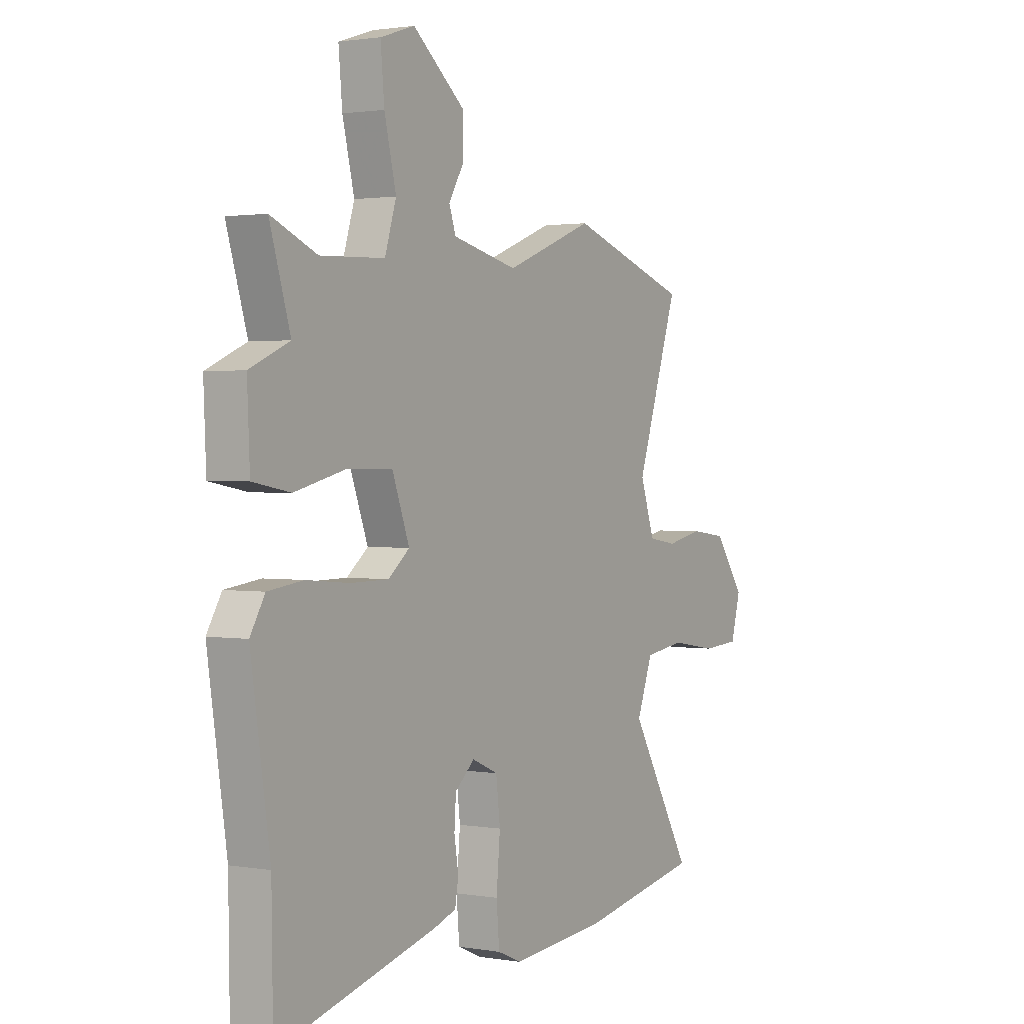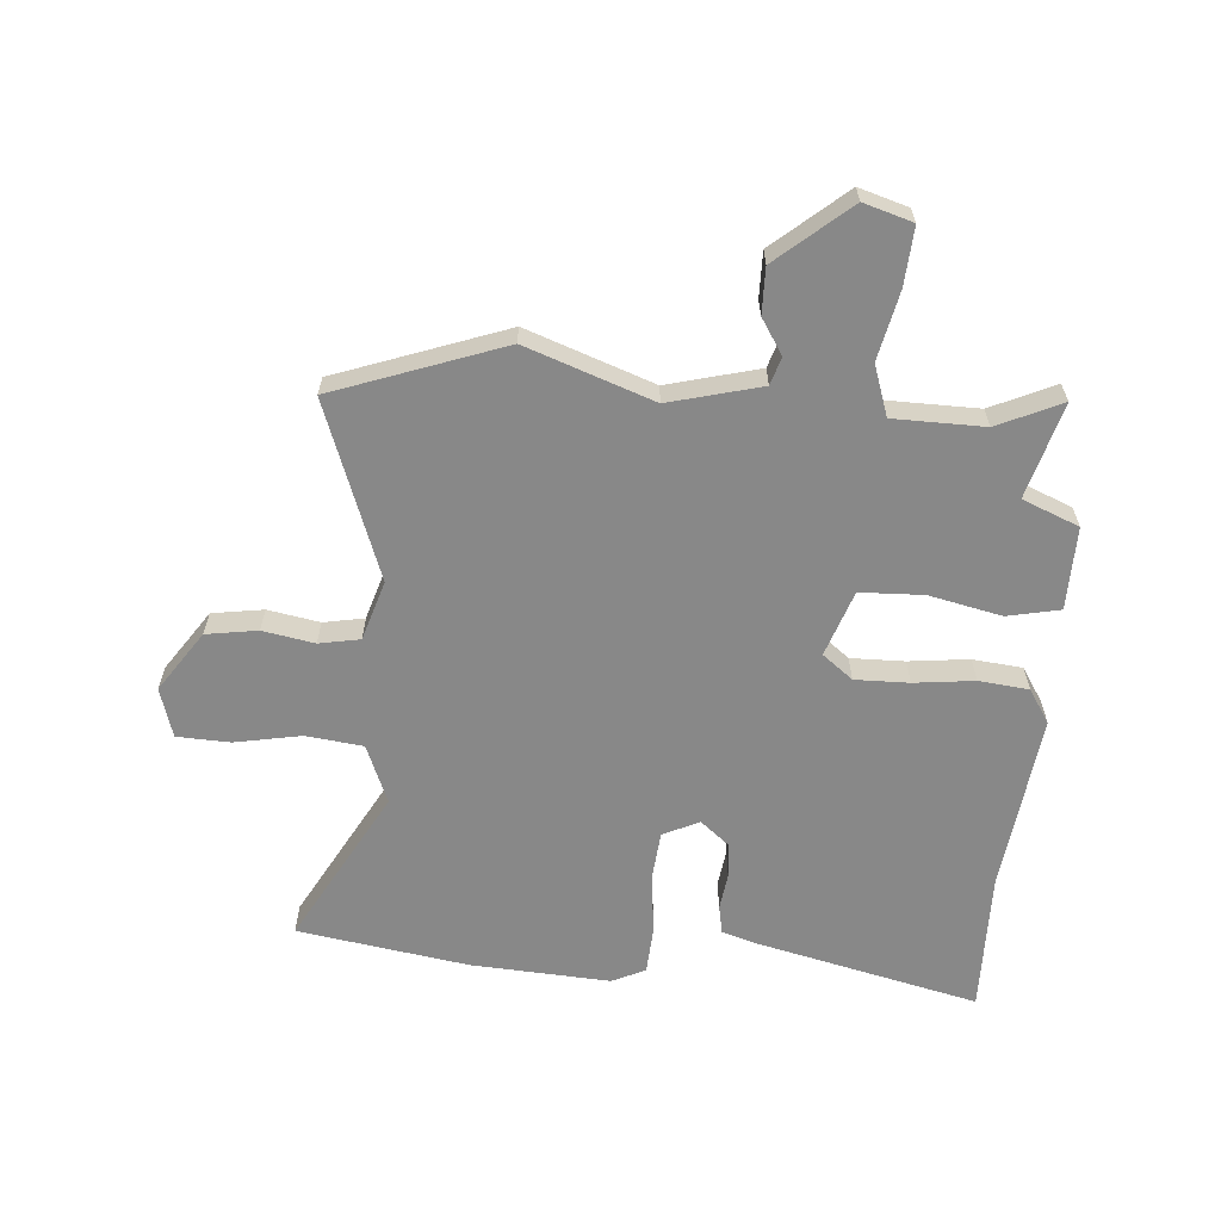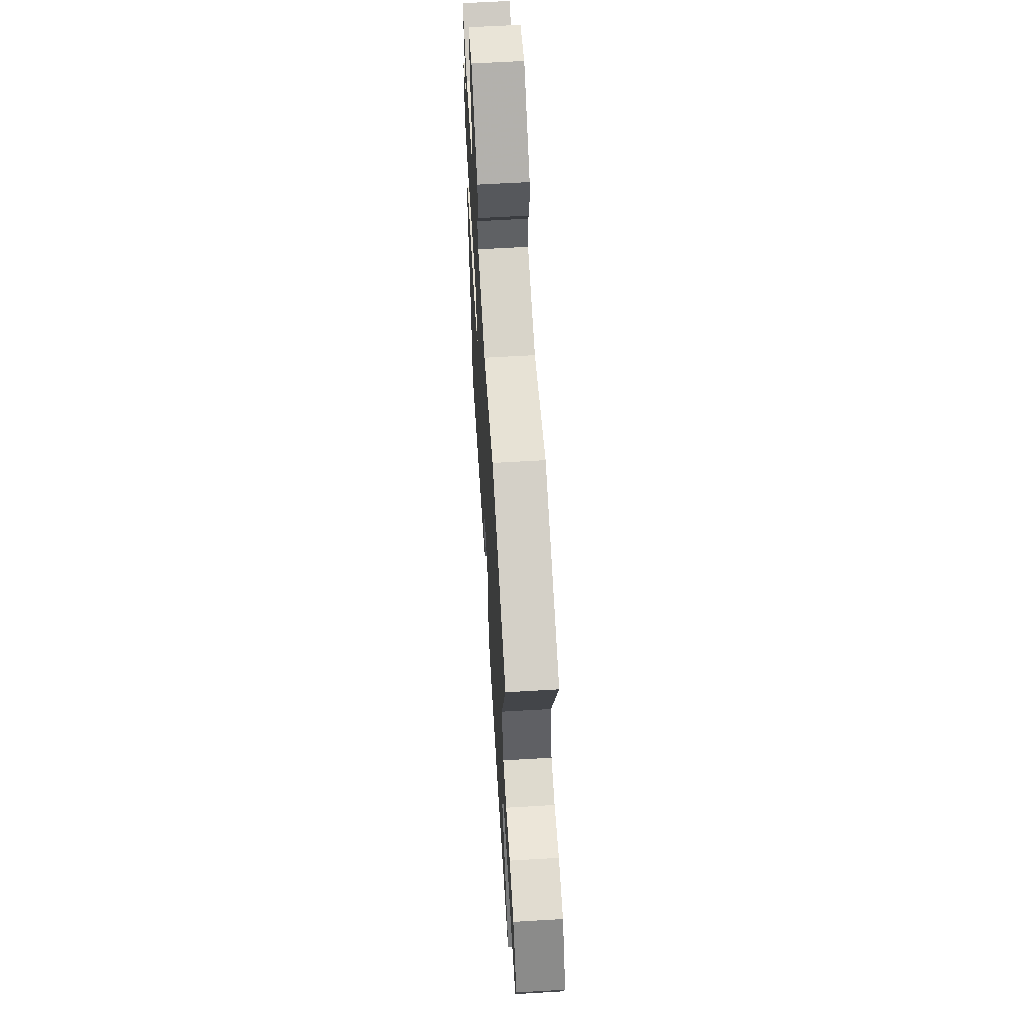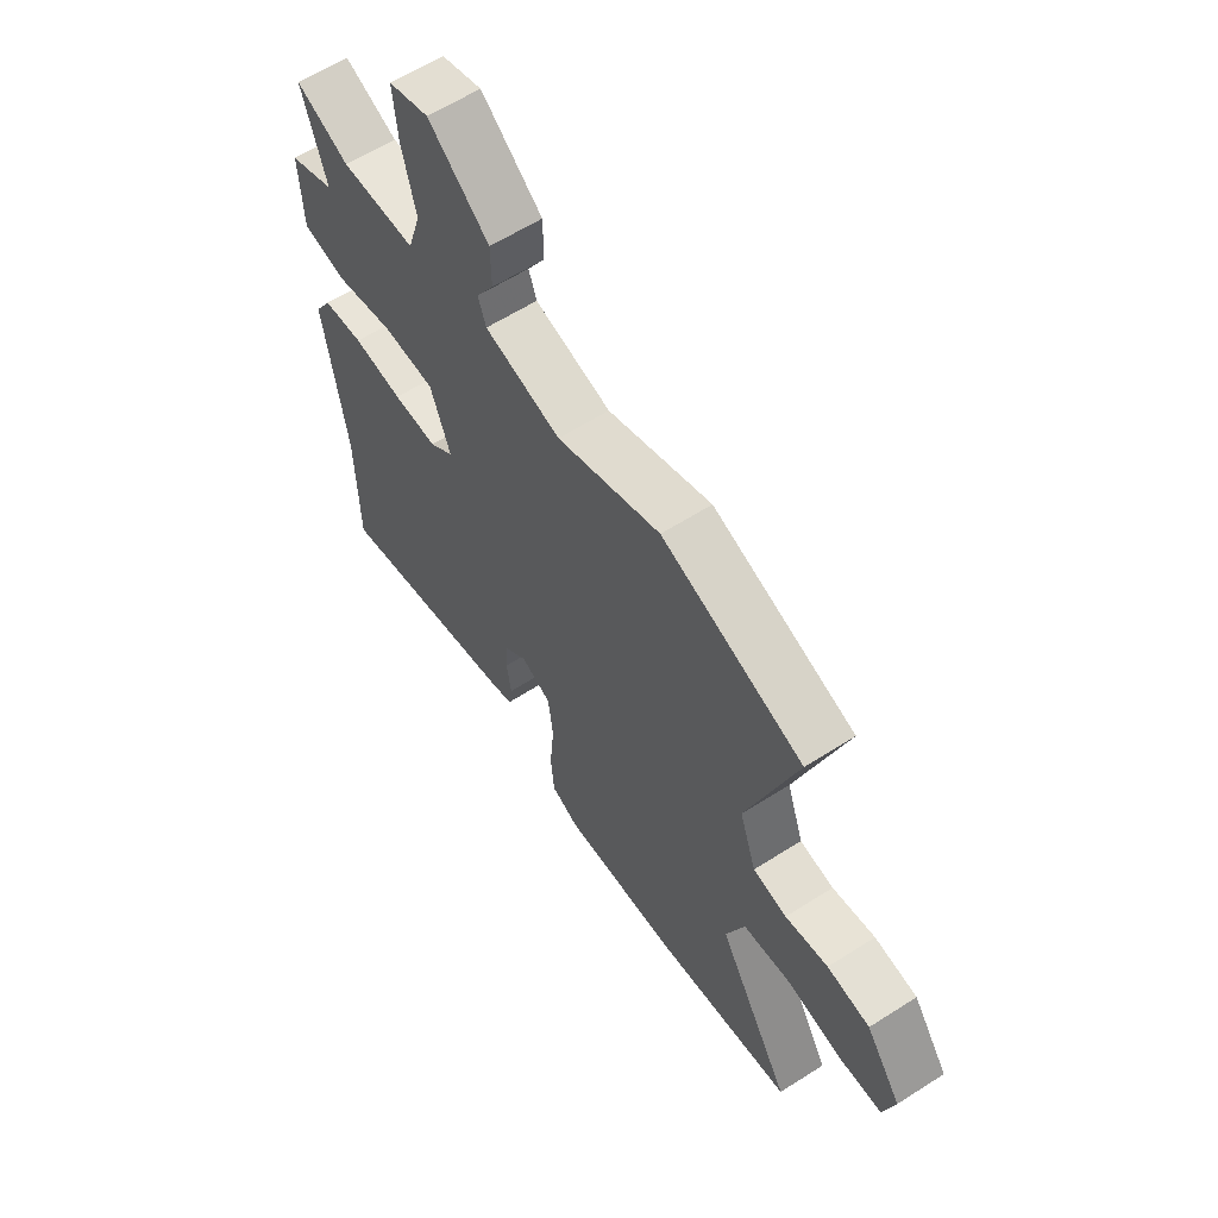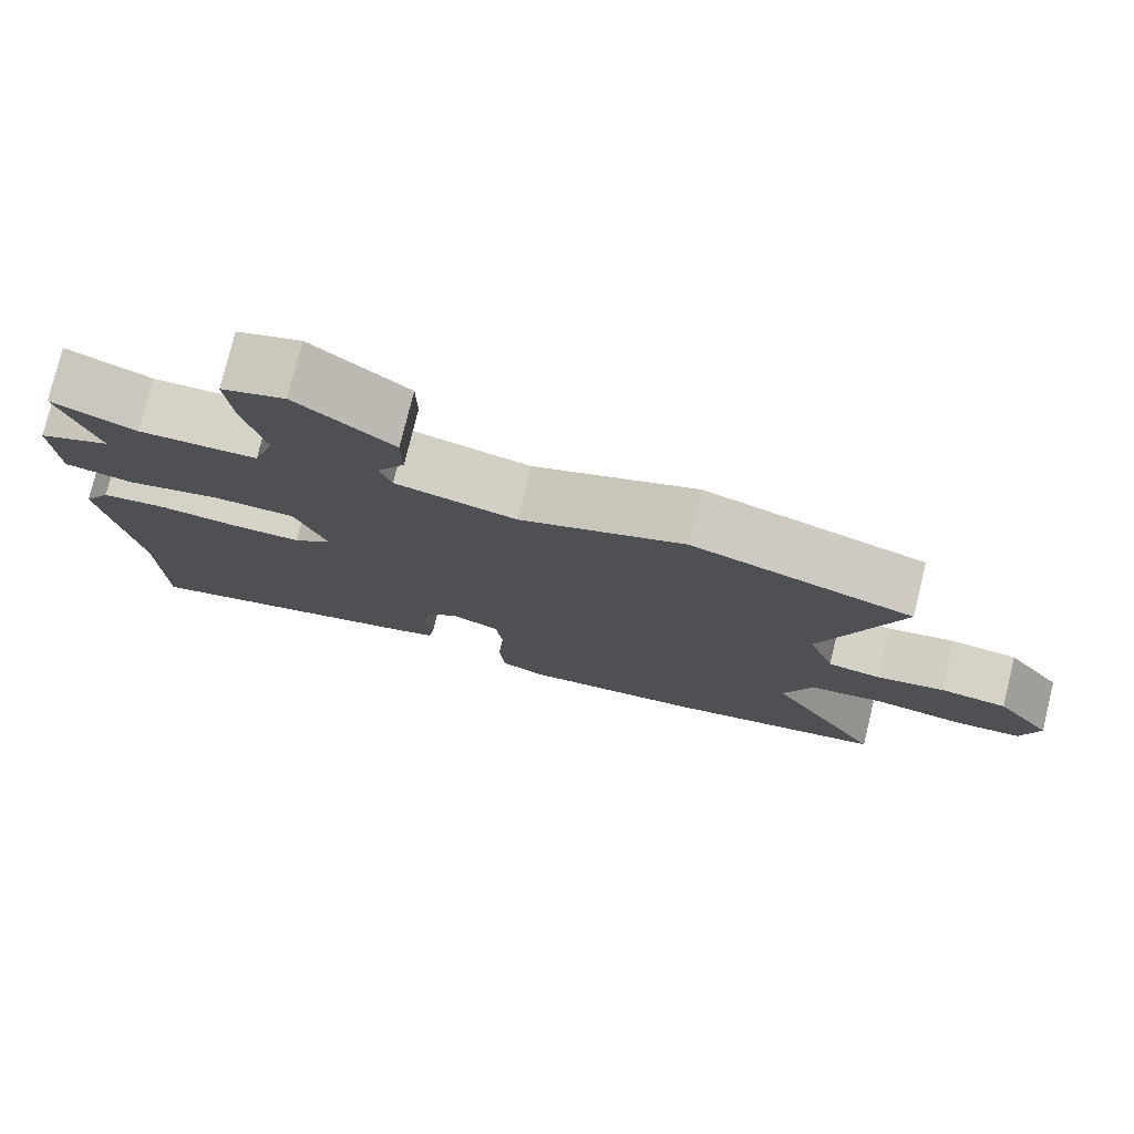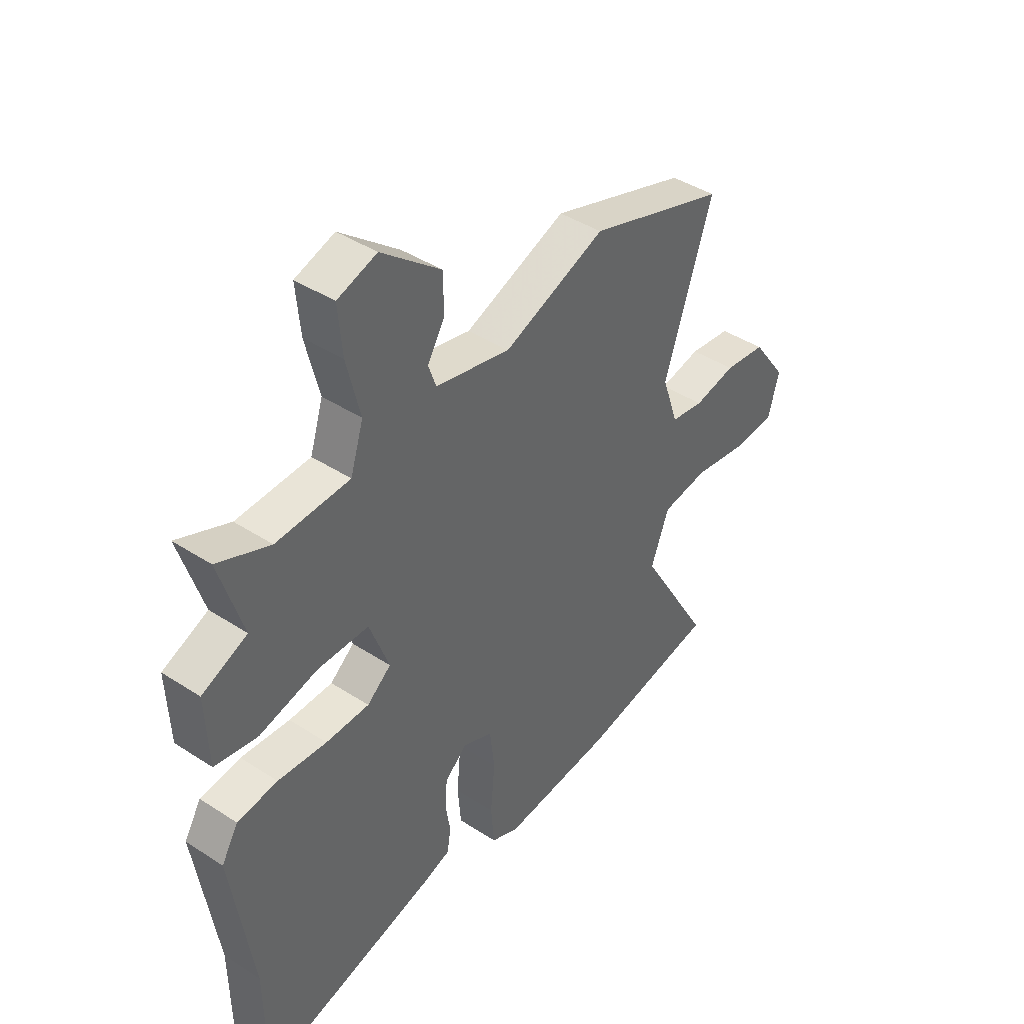
<metadata>
{"format":"obj","ext":"obj","renderer":"f3d","projection":"perspective","resolution":1024,"background":"white","views":[{"elev":1.6,"azim":121.6,"up":"+Z"},{"elev":-62.7,"azim":-3.0,"up":"+Y"},{"elev":62.3,"azim":-93.4,"up":"+Z"},{"elev":60.9,"azim":-123.1,"up":"+Z"},{"elev":77.4,"azim":-166.2,"up":"+Z"},{"elev":42.2,"azim":128.0,"up":"+Z"}]}
</metadata>
<code>
v -0.59 0.07 0.47
v -0.302 0.07 0.565
v -0.09 0.07 0.483
v 0.066 0.07 0.519
v 0.082 0.07 0.565
v 0.046 0.07 0.625
v 0.047 0.07 0.702
v 0.171 0.07 0.802
v 0.253 0.07 0.775
v 0.244 0.07 0.678
v 0.216 0.07 0.563
v 0.243 0.07 0.477
v 0.396 0.07 0.471
v 0.505 0.07 0.517
v 0.456 0.07 0.358
v 0.55 0.07 0.317
v 0.544 0.07 0.177
v 0.455 0.07 0.161
v 0.333 0.07 0.191
v 0.226 0.07 0.19
v 0.185 0.07 0.08
v 0.235 0.07 0.039
v 0.326 0.07 0.038
v 0.428 0.07 0.047
v 0.512 0.07 0.036
v 0.547 0.07 -0.022
v 0.502 0.07 -0.322
v 0.499 0.07 -0.559
v 0.121 0.07 -0.46
v 0.068 0.07 -0.442
v 0.06 0.07 -0.394
v 0.07 0.07 -0.332
v 0.066 0.07 -0.273
v 0.019 0.07 -0.232
v -0.043 0.07 -0.259
v -0.053 0.07 -0.342
v -0.044 0.07 -0.443
v -0.051 0.07 -0.524
v -0.108 0.07 -0.549
v -0.342 0.07 -0.529
v -0.629 0.07 -0.476
v -0.479 0.07 -0.22
v -0.517 0.07 -0.12
v -0.613 0.07 -0.106
v -0.726 0.07 -0.124
v -0.815 0.07 -0.118
v -0.838 0.07 -0.034
v -0.766 0.07 0.066
v -0.679 0.07 0.077
v -0.592 0.07 0.059
v -0.523 0.07 0.07
v -0.489 0.07 0.17
v -0.59 0 0.47
v -0.302 0 0.565
v -0.09 0 0.483
v 0.066 0 0.519
v 0.082 0 0.565
v 0.046 0 0.625
v 0.047 0 0.702
v 0.171 0 0.802
v 0.253 0 0.775
v 0.244 0 0.678
v 0.216 0 0.563
v 0.243 0 0.477
v 0.396 0 0.471
v 0.505 0 0.517
v 0.456 0 0.358
v 0.55 0 0.317
v 0.544 0 0.177
v 0.455 0 0.161
v 0.333 0 0.191
v 0.226 0 0.19
v 0.185 0 0.08
v 0.235 0 0.039
v 0.326 0 0.038
v 0.428 0 0.047
v 0.512 0 0.036
v 0.547 0 -0.022
v 0.502 0 -0.322
v 0.499 0 -0.559
v 0.121 0 -0.46
v 0.068 0 -0.442
v 0.06 0 -0.394
v 0.07 0 -0.332
v 0.066 0 -0.273
v 0.019 0 -0.232
v -0.043 0 -0.259
v -0.053 0 -0.342
v -0.044 0 -0.443
v -0.051 0 -0.524
v -0.108 0 -0.549
v -0.342 0 -0.529
v -0.629 0 -0.476
v -0.479 0 -0.22
v -0.517 0 -0.12
v -0.613 0 -0.106
v -0.726 0 -0.124
v -0.815 0 -0.118
v -0.838 0 -0.034
v -0.766 0 0.066
v -0.679 0 0.077
v -0.592 0 0.059
v -0.523 0 0.07
v -0.489 0 0.17
f 48 49 50
f 47 48 50
f 46 47 50
f 45 46 50
f 44 45 50
f 43 44 50 51
f 42 43 51 52
f 40 41 42
f 39 40 42
f 38 39 42
f 37 38 42
f 36 37 42
f 35 36 42 52
f 30 31 32
f 29 30 32
f 28 29 32
f 27 28 32
f 27 32 33
f 26 27 33
f 25 26 33
f 24 25 33
f 23 24 33
f 22 23 33 34
f 17 18 19
f 16 17 19
f 15 16 19
f 15 19 20
f 14 15 20
f 13 14 20
f 12 13 20
f 11 12 20 21
f 9 10 11
f 8 9 11
f 7 8 11
f 6 7 11
f 5 6 11
f 4 5 11 21
f 1 2 3
f 52 1 3
f 35 52 3
f 34 35 3
f 21 22 34
f 3 4 21 34
f 102 101 100
f 102 100 99
f 102 99 98
f 102 98 97
f 102 97 96
f 103 102 96 95
f 104 103 95 94
f 94 93 92
f 94 92 91
f 94 91 90
f 94 90 89
f 94 89 88
f 104 94 88 87
f 84 83 82
f 84 82 81
f 84 81 80
f 84 80 79
f 85 84 79
f 85 79 78
f 85 78 77
f 85 77 76
f 85 76 75
f 86 85 75 74
f 71 70 69
f 71 69 68
f 71 68 67
f 72 71 67
f 72 67 66
f 72 66 65
f 72 65 64
f 73 72 64 63
f 63 62 61
f 63 61 60
f 63 60 59
f 63 59 58
f 63 58 57
f 73 63 57 56
f 55 54 53
f 55 53 104
f 55 104 87
f 55 87 86
f 86 74 73
f 86 73 56 55
f 1 53 54 2
f 2 54 55 3
f 3 55 56 4
f 4 56 57 5
f 5 57 58 6
f 6 58 59 7
f 7 59 60 8
f 8 60 61 9
f 9 61 62 10
f 10 62 63 11
f 11 63 64 12
f 12 64 65 13
f 13 65 66 14
f 14 66 67 15
f 15 67 68 16
f 16 68 69 17
f 17 69 70 18
f 18 70 71 19
f 19 71 72 20
f 20 72 73 21
f 21 73 74 22
f 22 74 75 23
f 23 75 76 24
f 24 76 77 25
f 25 77 78 26
f 26 78 79 27
f 27 79 80 28
f 28 80 81 29
f 29 81 82 30
f 30 82 83 31
f 31 83 84 32
f 32 84 85 33
f 33 85 86 34
f 34 86 87 35
f 35 87 88 36
f 36 88 89 37
f 37 89 90 38
f 38 90 91 39
f 39 91 92 40
f 40 92 93 41
f 41 93 94 42
f 42 94 95 43
f 43 95 96 44
f 44 96 97 45
f 45 97 98 46
f 46 98 99 47
f 47 99 100 48
f 48 100 101 49
f 49 101 102 50
f 50 102 103 51
f 51 103 104 52
f 52 104 53 1

</code>
